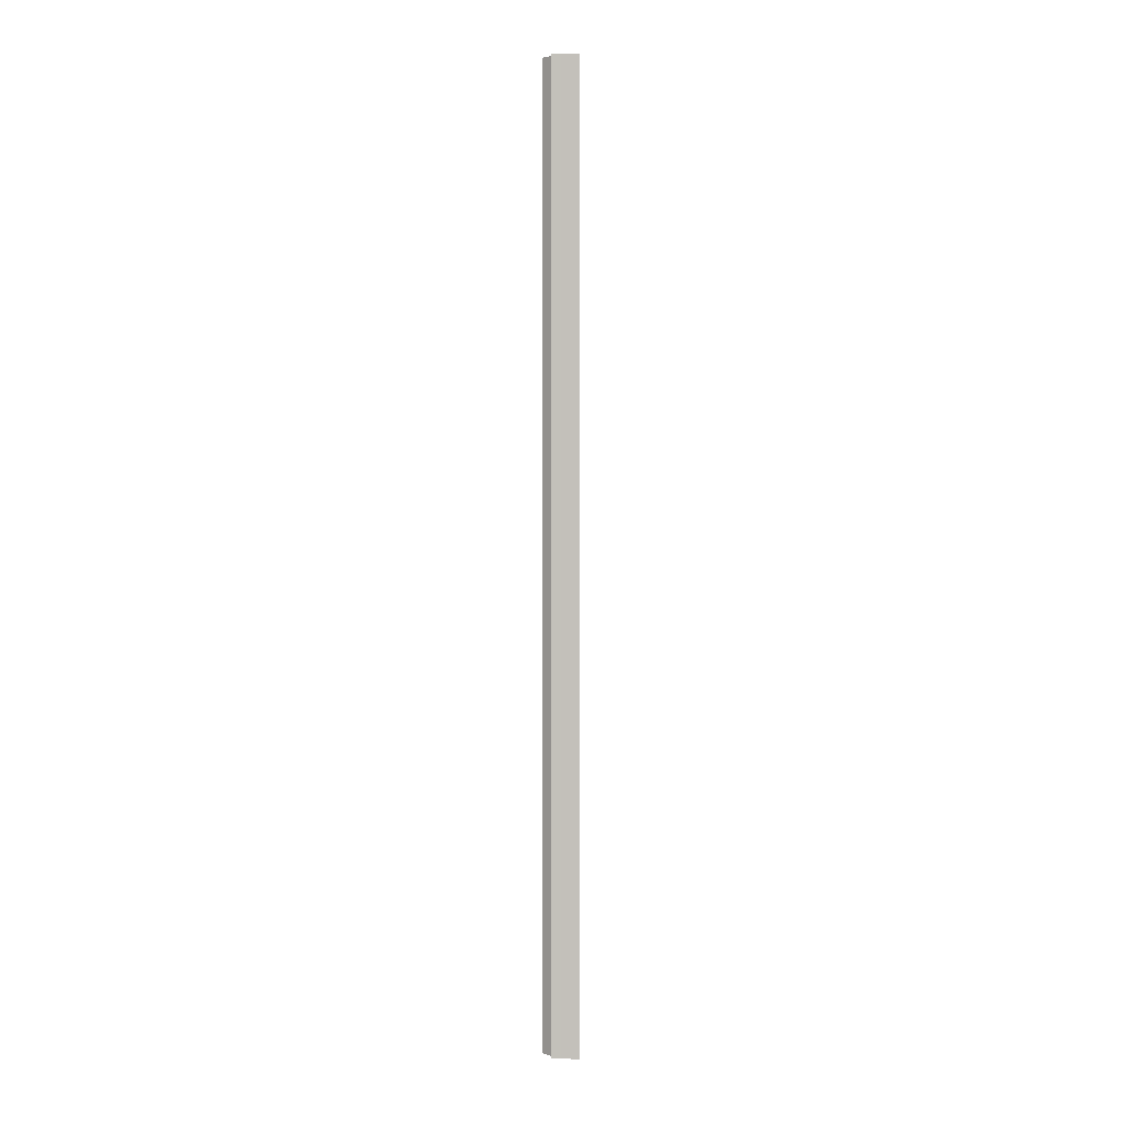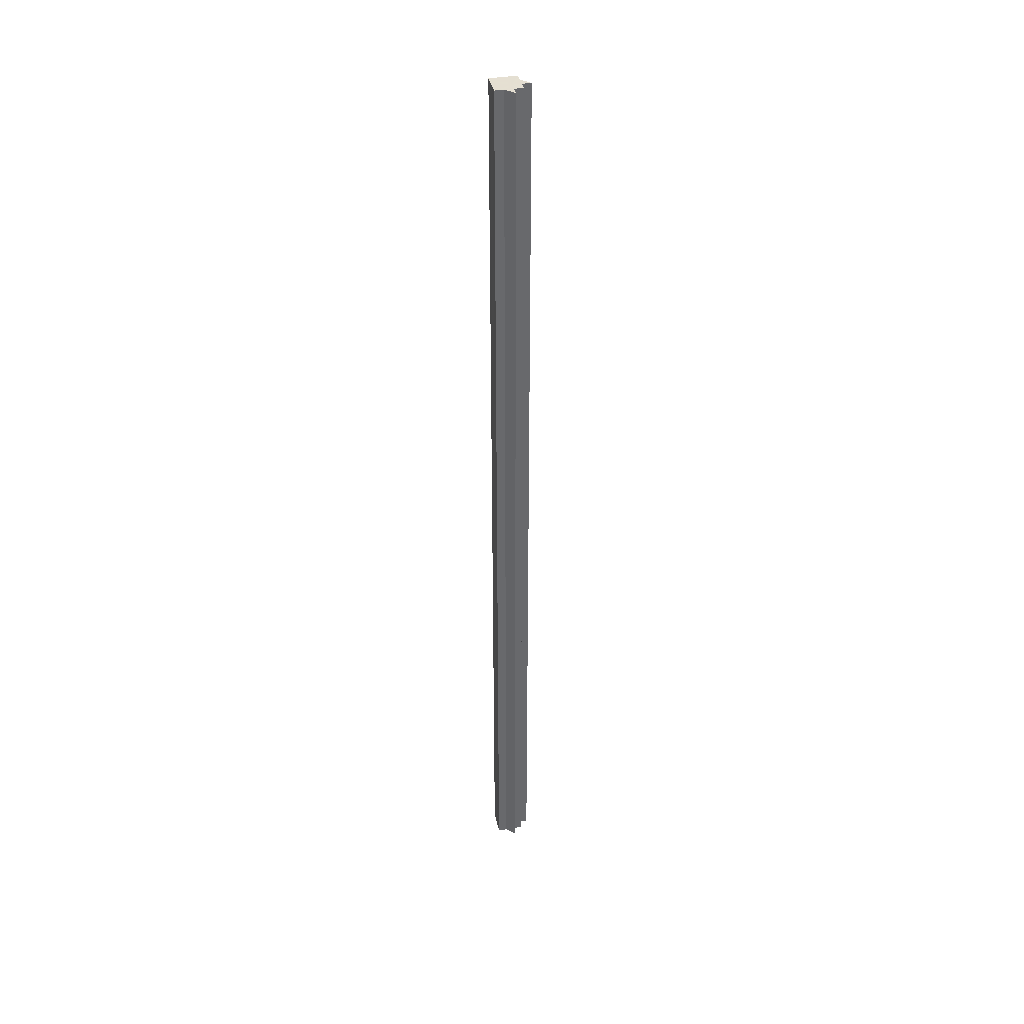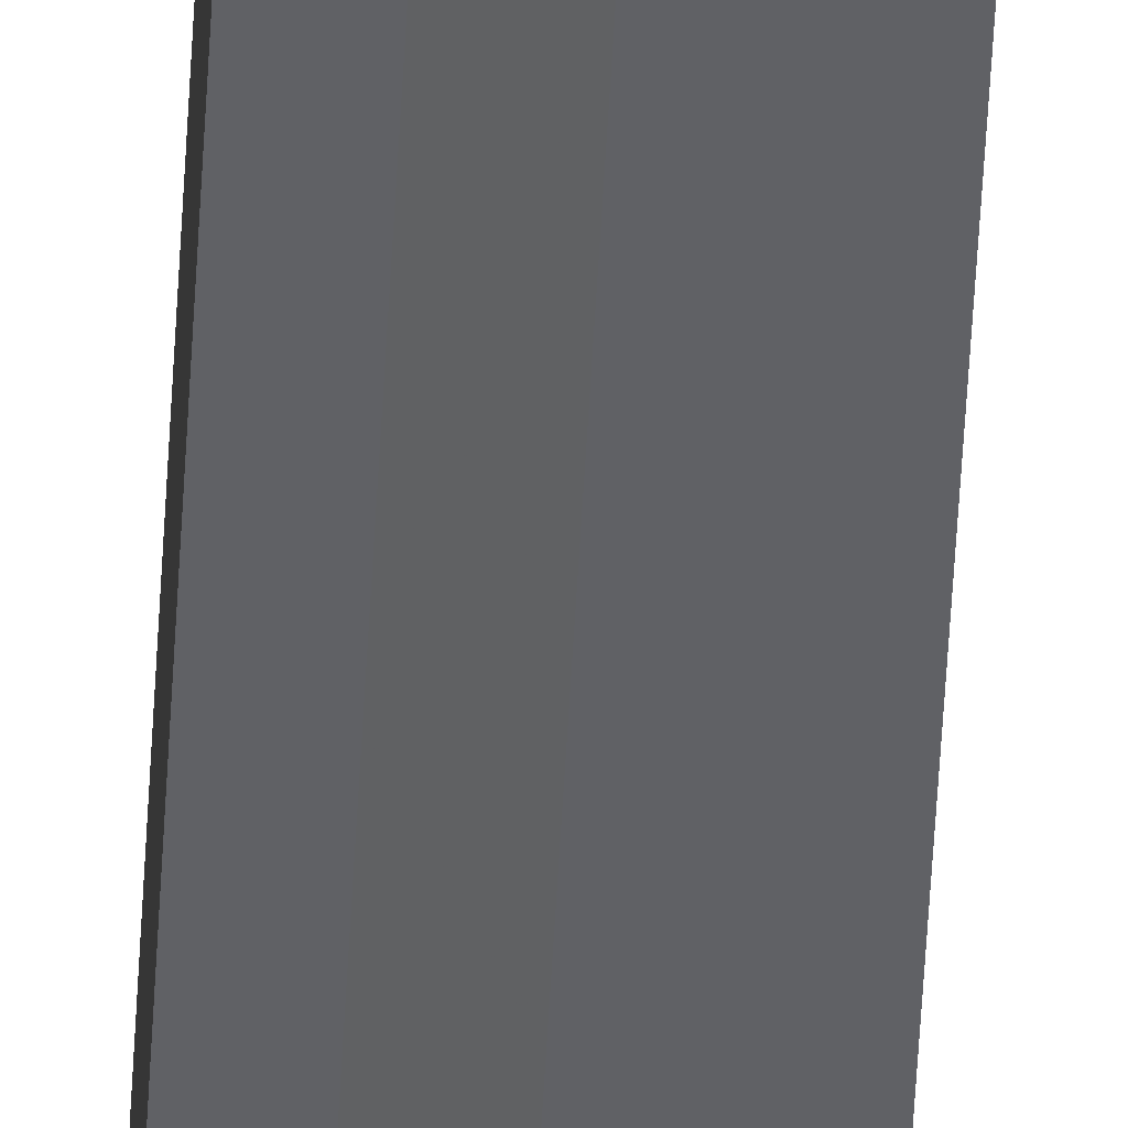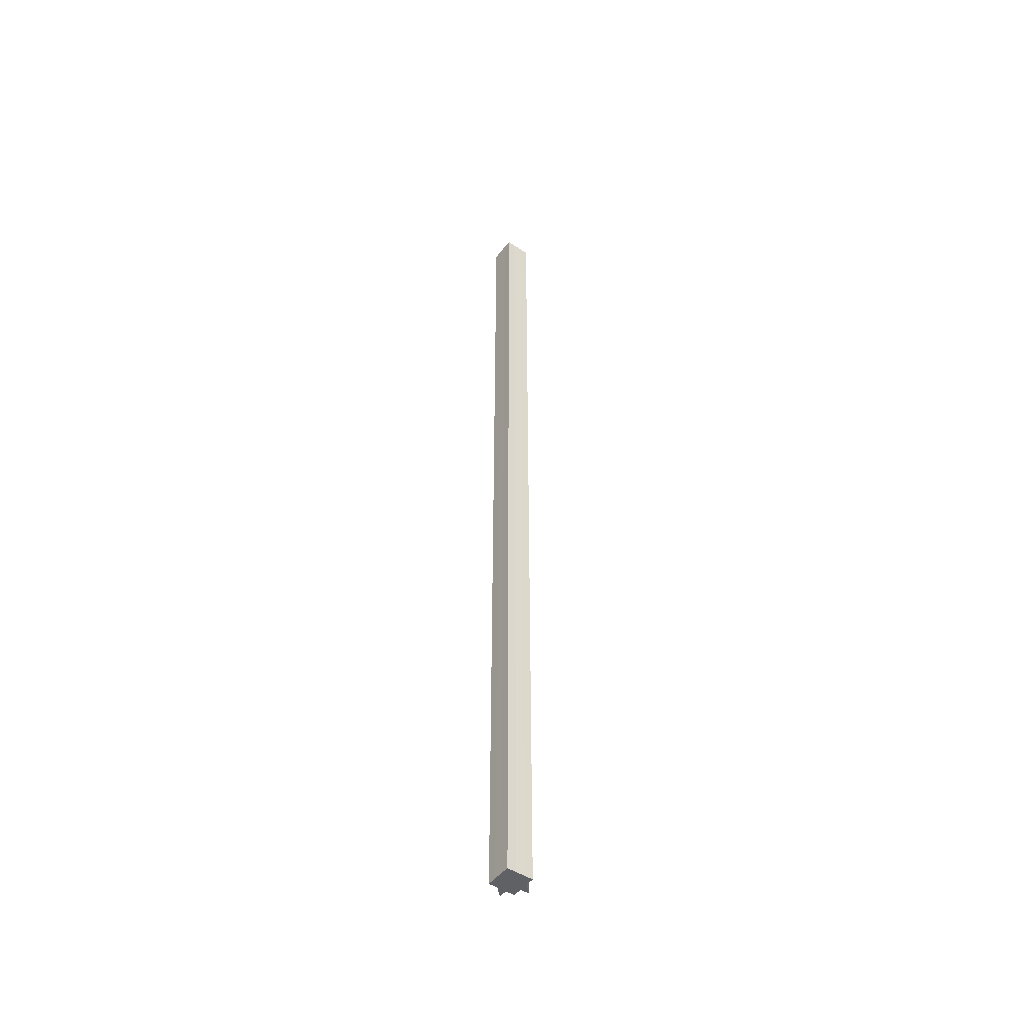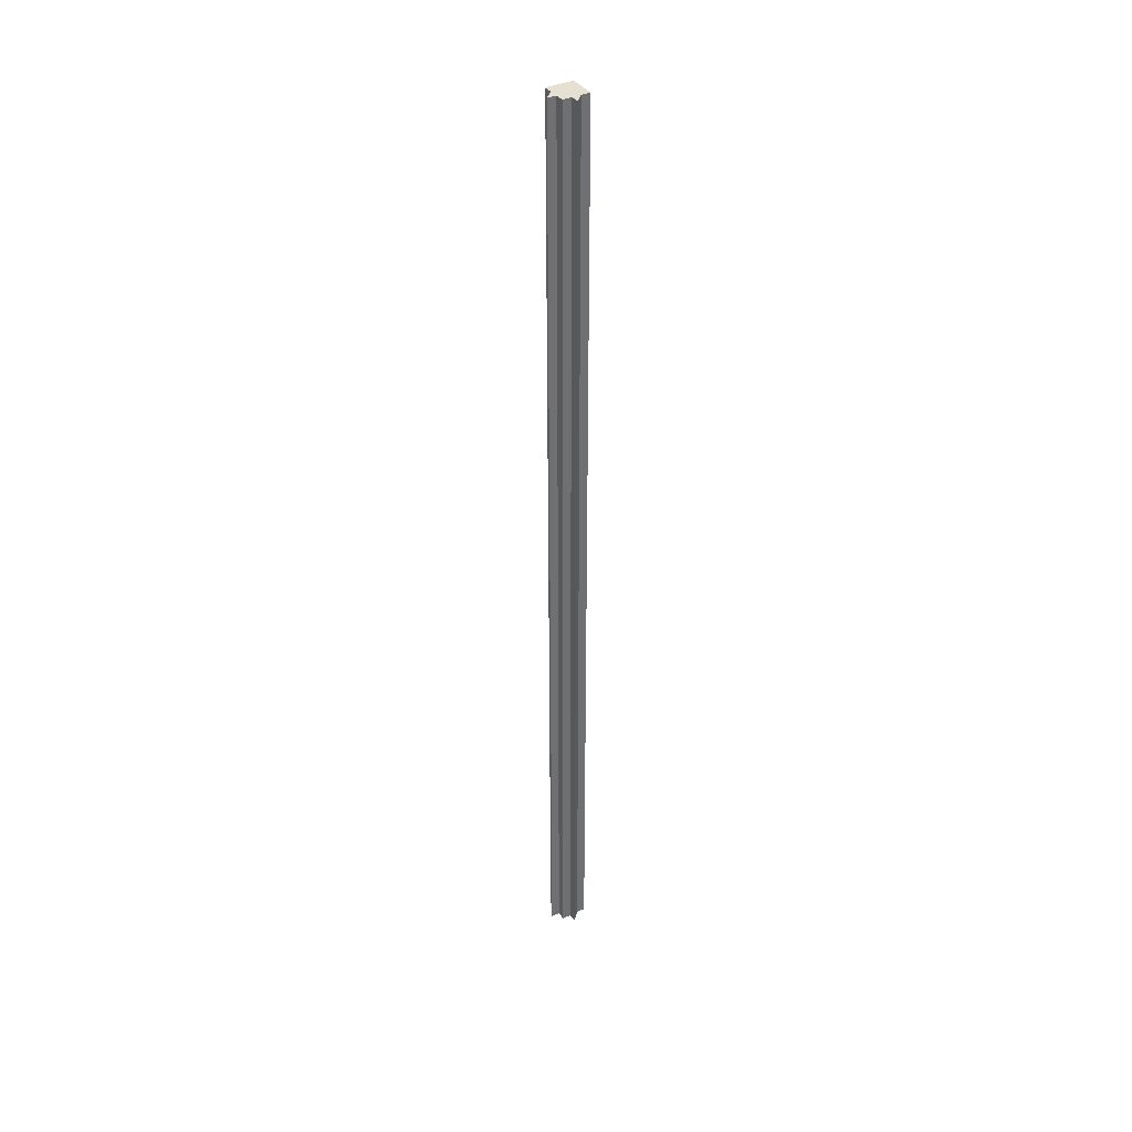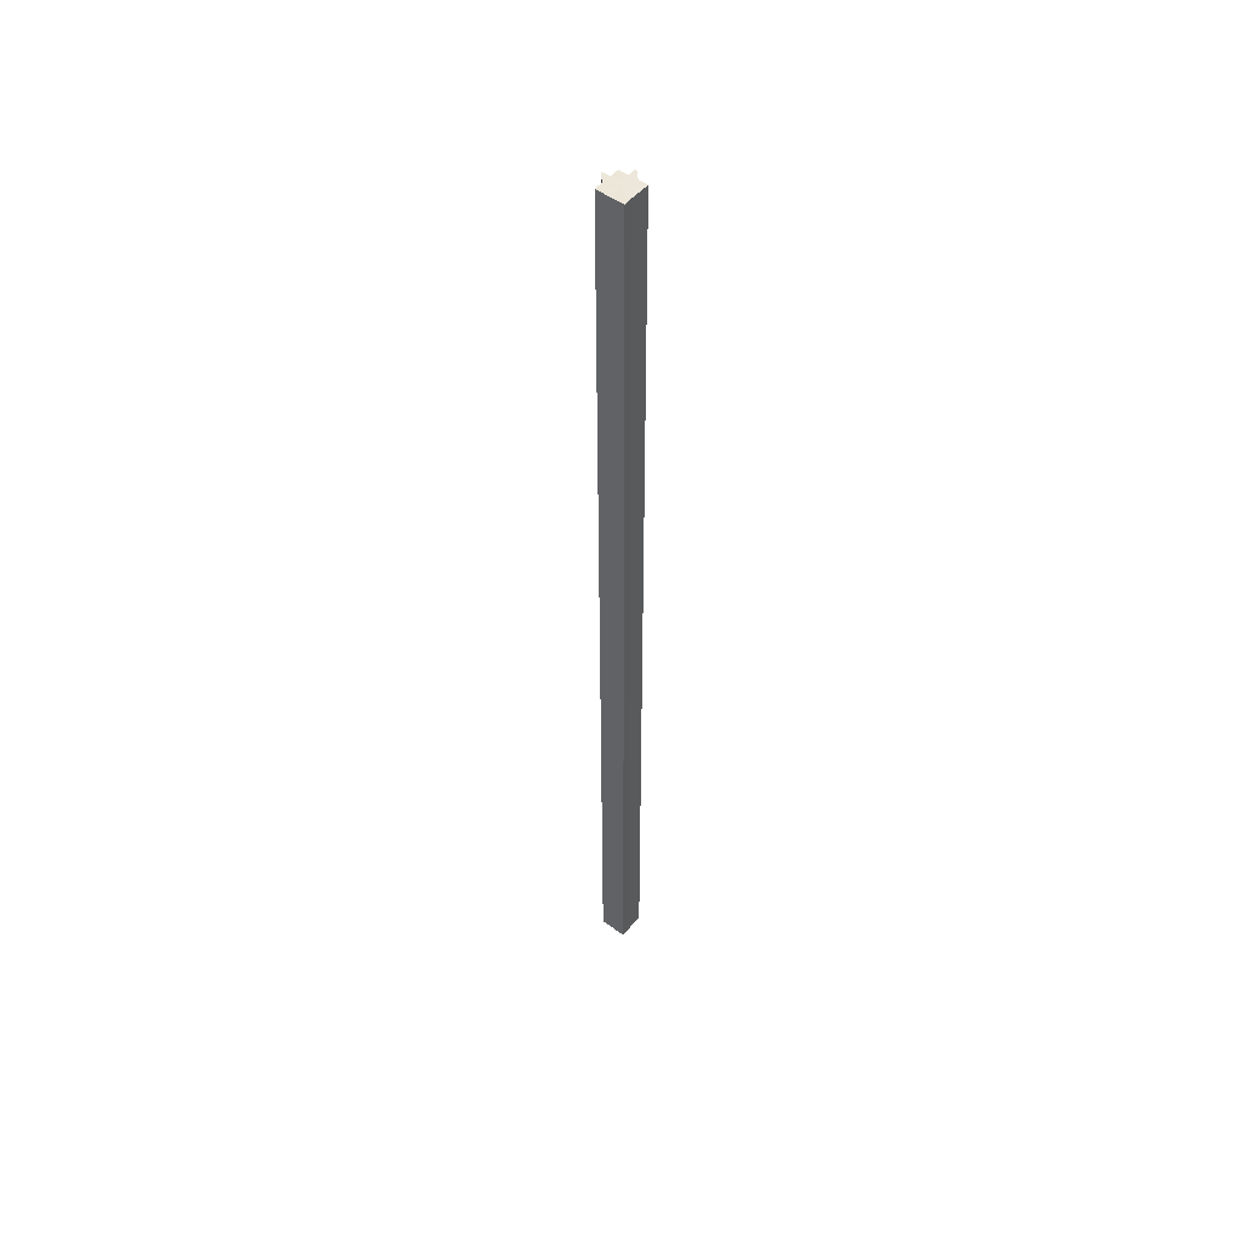
<metadata>
{"format":"obj","ext":"obj","renderer":"f3d","projection":"perspective","resolution":1024,"background":"white","views":[{"elev":2.4,"azim":-178.9,"up":"+Z"},{"elev":37.7,"azim":-11.7,"up":"+Z"},{"elev":-50.2,"azim":-2.9,"up":"+Y"},{"elev":-48.4,"azim":-125.9,"up":"+Z"},{"elev":37.6,"azim":58.7,"up":"+Z"},{"elev":50.3,"azim":-141.3,"up":"+Z"}]}
</metadata>
<code>
o 704
v 2204 1875 10.59
v 2204 1875 10.59
v 2204 1875 11.66
v 2204 1875 11.66
v 2204 1875 11.66
v 2204 1875 10.59
v 2204 1875 11.66
v 2204 1875 10.59
v 2204 1875 11.66
v 2204 1875 10.59
v 2204 1875 11.66
v 2204 1875 10.59
v 2204 1875 11.66
v 2204 1875 10.59
v 2204 1875 10.59
v 2204 1875 11.66
v 2204 1875 10.59
v 2204 1875 11.66
v 2204 1875 11.66
v 2204 1875 11.66
v 2204 1875 10.59
v 2204 1875 11.66
v 2204 1875 10.59
v 2204 1875 10.59
v 2204 1875 11.66
v 2204 1875 10.59
v 2204 1875 10.59
v 2204 1875 10.59
v 2204 1875 10.59
v 2204 1875 10.59
v 2204 1875 10.59
v 2204 1875 10.59
v 2204 1875 10.59
v 2204 1875 10.59
v 2204 1875 10.59
v 2204 1875 10.59
v 2204 1875 10.59
v 2204 1875 10.59
v 2204 1875 10.59
v 2204 1875 10.59
v 2204 1875 11.66
v 2204 1875 10.59
v 2204 1875 11.66
v 2204 1875 11.66
v 2204 1875 11.66
v 2204 1875 11.66
v 2204 1875 11.66
v 2204 1875 11.66
v 2204 1875 11.66
v 2204 1875 11.66
v 2204 1875 11.66
v 2204 1875 11.66
v 2204 1875 11.66
v 2204 1875 11.66
v 2204 1875 11.66
v 2204 1875 11.66
v 2204 1875 11.66
v 2204 1875 11.66
v 2204 1875 10.59
v 2204 1875 11.66
v 2204 1875 10.59
v 2204 1875 10.59
v 2204 1875 11.66
v 2204 1875 11.66
v 2204 1875 11.66
v 2204 1875 10.59
v 2204 1875 10.59
v 2204 1875 11.66
v 2204 1875 11.66
v 2204 1875 11.66
v 2204 1875 10.59
v 2204 1875 10.59
v 2204 1875 11.66
v 2204 1875 10.59
v 2204 1875 11.66
v 2204 1875 11.66
v 2204 1875 11.66
v 2204 1875 10.59
v 2204 1875 11.66
v 2204 1875 10.59
v 2204 1875 10.59
v 2204 1875 11.66
v 2204 1875 10.59
v 2204 1875 11.66
v 2204 1875 10.59
v 2204 1875 11.66
v 2204 1875 11.66
v 2204 1875 11.66
v 2204 1875 10.59
v 2204 1875 11.66
v 2204 1875 10.59
v 2204 1875 11.66
f 1 2 3
f 2 4 5
f 6 1 7
f 8 6 9
f 10 5 11
f 12 11 13
f 14 15 16
f 15 17 18
f 17 19 20
f 21 20 22
f 23 24 25
f 26 27 23
f 28 27 26
f 29 27 28
f 30 27 29
f 31 27 30
f 32 27 31
f 33 27 32
f 34 27 33
f 35 27 34
f 36 27 35
f 37 27 38
f 38 27 39
f 39 40 41
f 42 43 44
f 43 45 46
f 45 47 46
f 48 49 46
f 50 48 46
f 51 50 46
f 52 51 46
f 53 52 46
f 54 53 46
f 55 54 46
f 56 55 46
f 57 56 46
f 58 57 46
f 59 58 60
f 61 62 63
f 62 64 65
f 66 67 68
f 67 69 70
f 71 72 73
f 72 74 75
f 74 76 77
f 78 77 79
f 80 81 82
f 81 83 84
f 83 85 86
f 85 87 88
f 89 88 90
f 91 90 92

</code>
